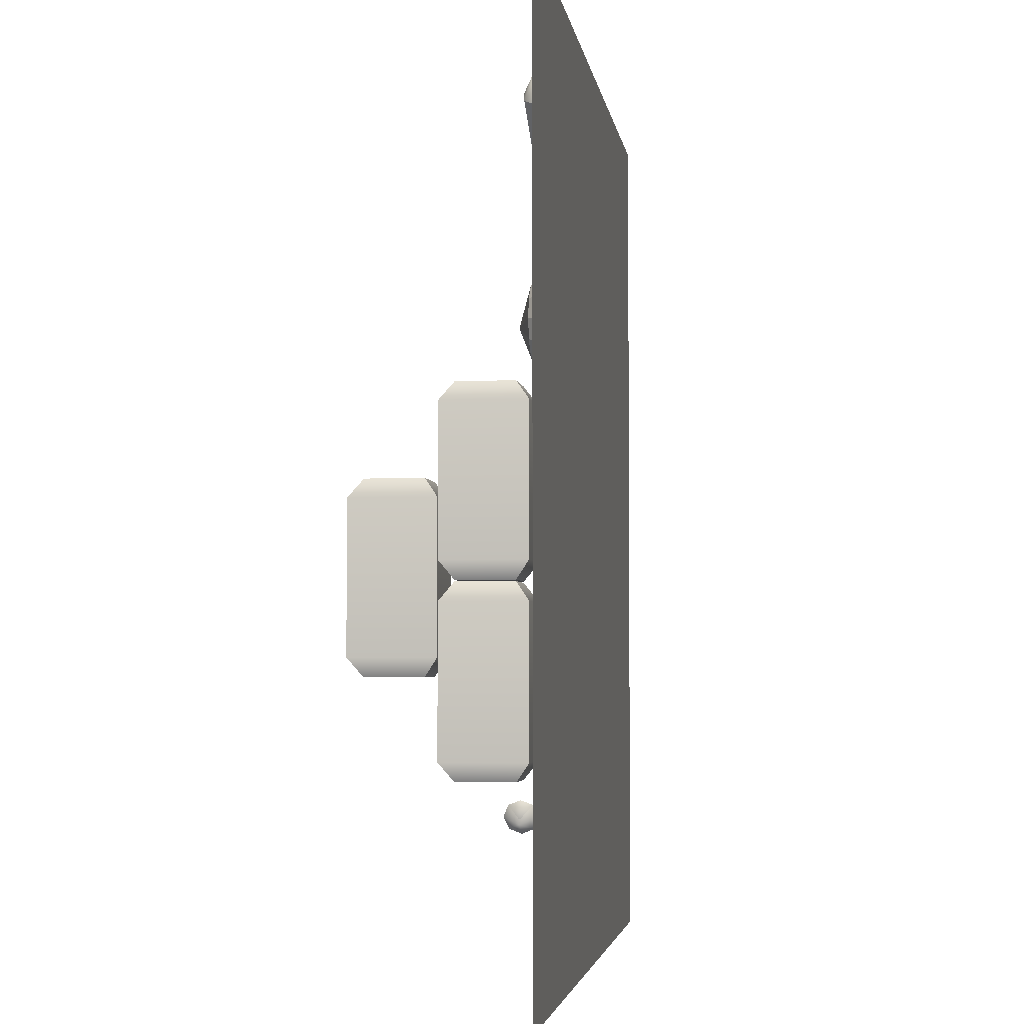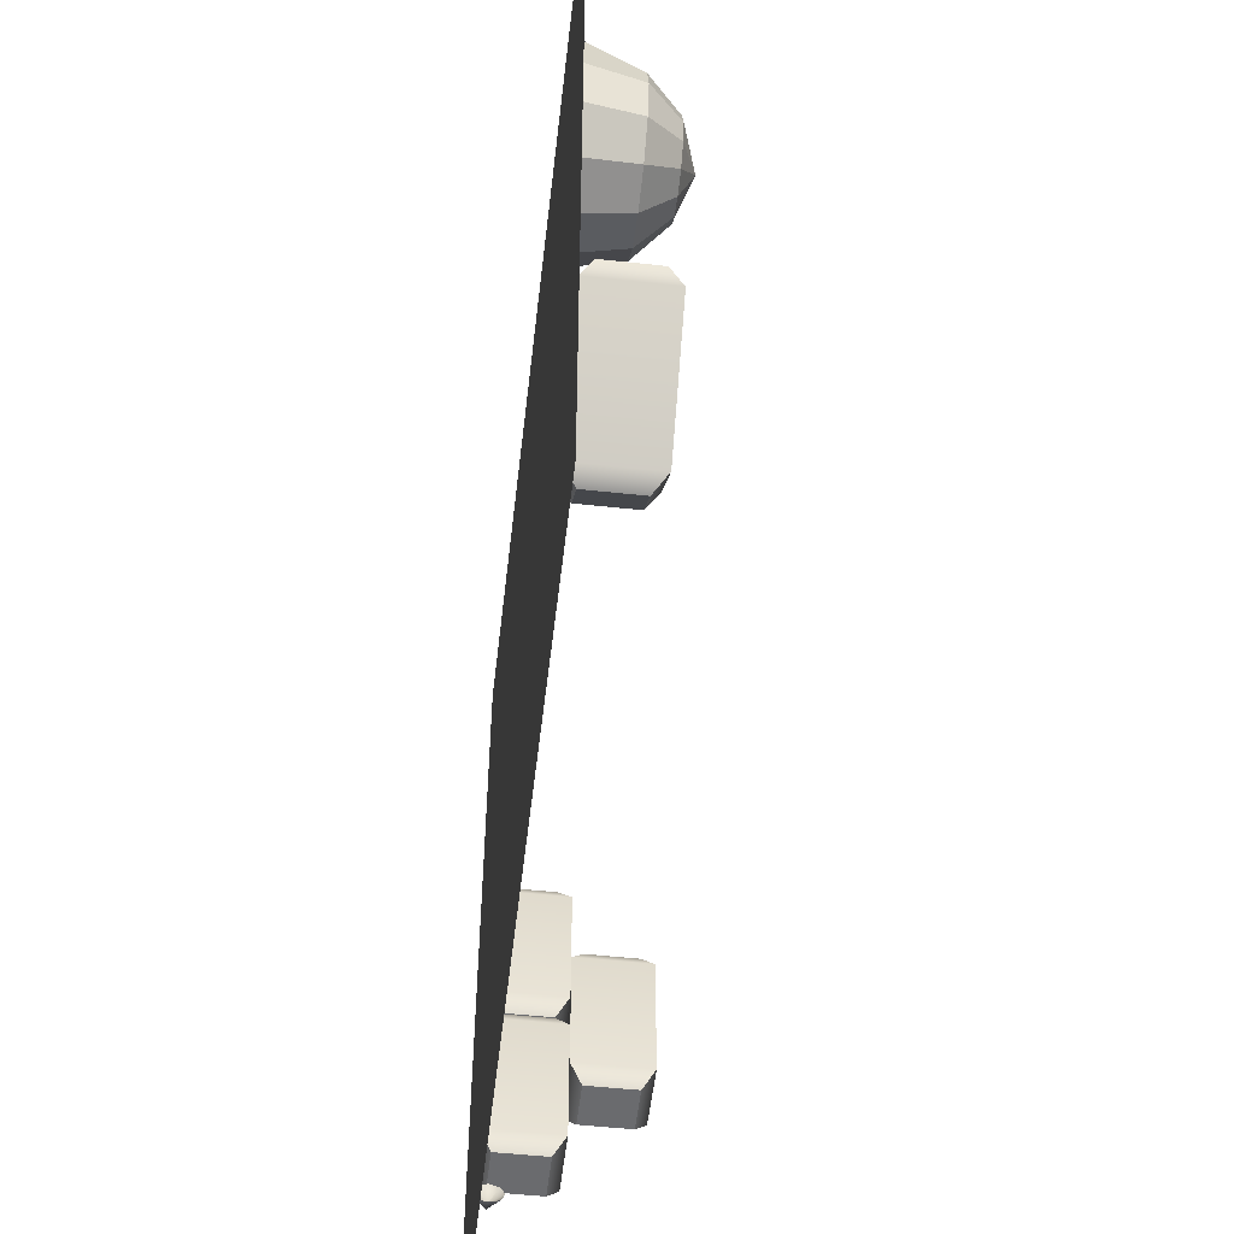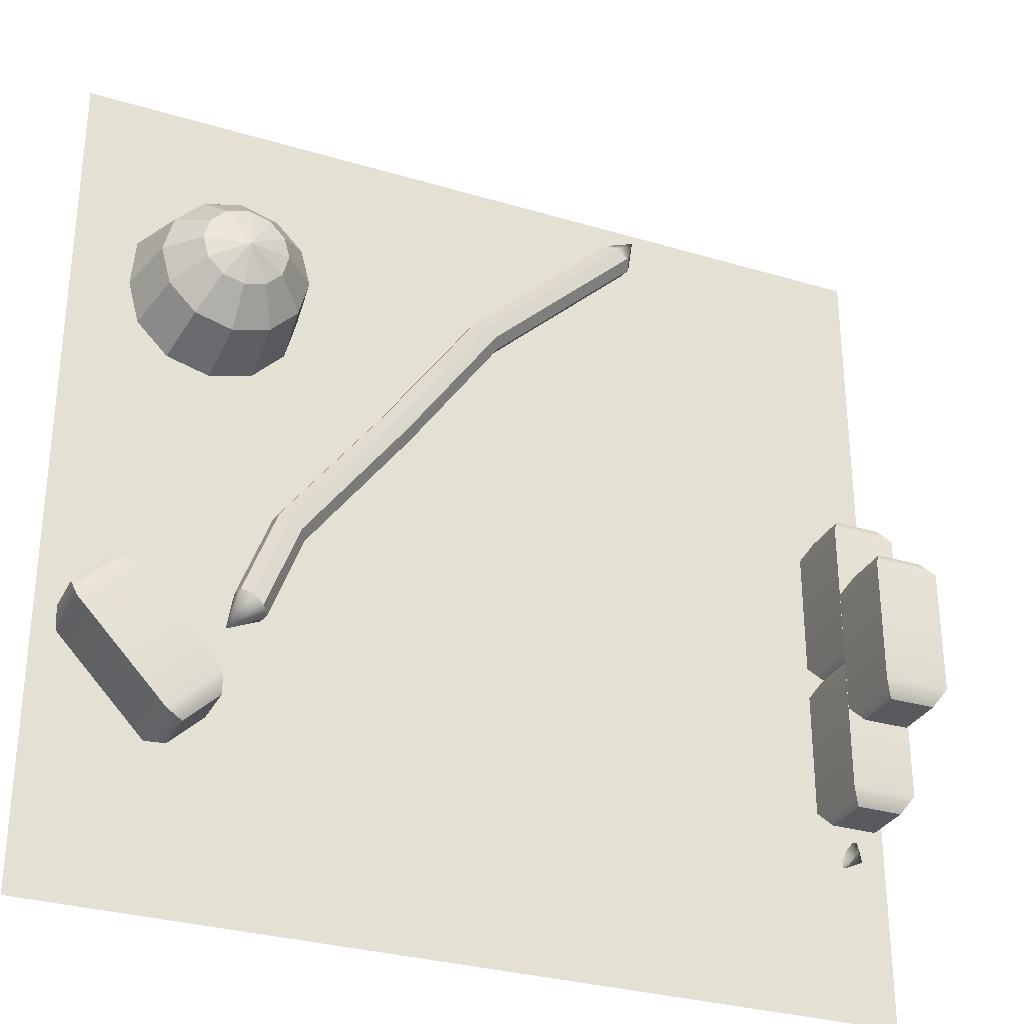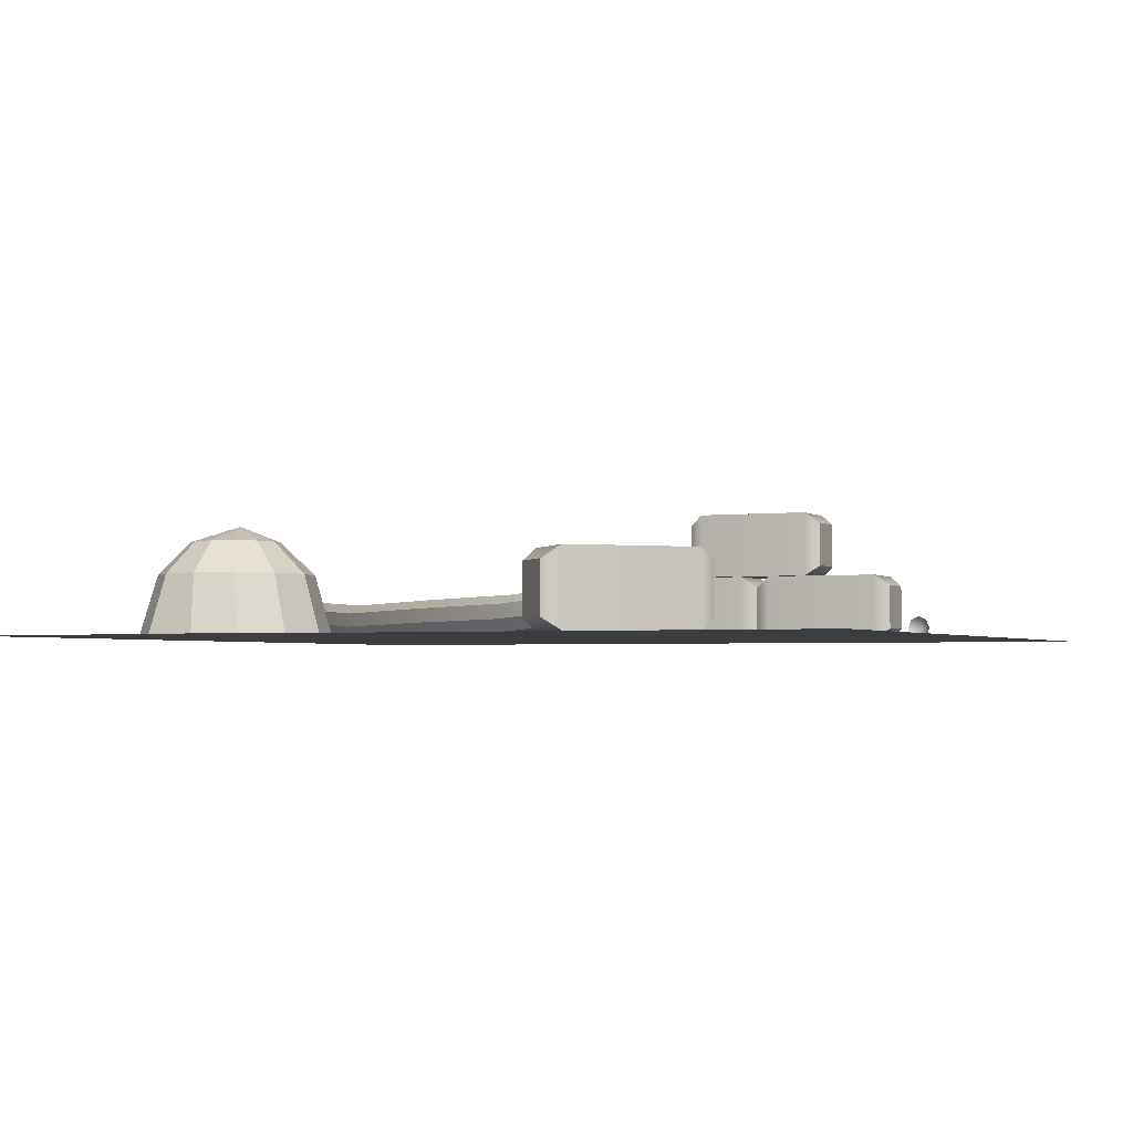
<metadata>
{"format":"obj","ext":"obj","renderer":"f3d","projection":"perspective","resolution":1024,"background":"white","views":[{"elev":-3.5,"azim":-82.3,"up":"+Z"},{"elev":-53.3,"azim":83.4,"up":"+Z"},{"elev":-30.7,"azim":156.7,"up":"+Z"},{"elev":-2.6,"azim":114.0,"up":"+Y"}]}
</metadata>
<code>
g default
v -4.494 0.2943 -2.987
v -4.459 0.3426 -3.098
v -4.425 0.2943 -3.21
v -4.411 0.1777 -3.256
v -4.425 0.06104 -3.21
v -4.459 0.01274 -3.098
v -4.494 0.06104 -2.987
v -4.508 0.1777 -2.941
v -4.494 0.2943 -2.987
v -4.494 0.2943 -2.987
v -4.494 0.2943 -2.987
v -4.494 0.2943 -2.987
v -4.494 0.2943 -2.987
v -4.494 0.2943 -2.987
v -4.494 0.2943 -2.987
v -4.494 0.2943 -2.987
v -4.494 0.2943 -2.987
v -4.494 0.2943 -2.987
v -4.494 0.2943 -2.987
v -4.494 0.2943 -2.987
v -4.494 0.2943 -2.987
v -4.494 0.2943 -2.987
v -4.494 0.2943 -2.987
v -4.494 0.2943 -2.987
v -4.459 0.3426 -3.098
v -4.459 0.3426 -3.098
v -4.459 0.3426 -3.098
v -4.459 0.3426 -3.098
v -4.459 0.3426 -3.098
v -4.459 0.3426 -3.098
v -4.459 0.3426 -3.098
v -4.459 0.3426 -3.098
v -4.459 0.3426 -3.098
v -4.459 0.3426 -3.098
v -4.459 0.3426 -3.098
v -4.459 0.3426 -3.098
v -4.459 0.3426 -3.098
v -4.459 0.3426 -3.098
v -4.459 0.3426 -3.098
v -4.459 0.3426 -3.098
v -4.596 0.1777 -3.111
v -4.425 0.2943 -3.21
v -4.425 0.2943 -3.21
v -4.425 0.2943 -3.21
v -4.425 0.2943 -3.21
v -4.425 0.2943 -3.21
v -4.425 0.2943 -3.21
v -4.425 0.2943 -3.21
v -4.425 0.2943 -3.21
v -4.425 0.2943 -3.21
v -4.425 0.2943 -3.21
v -4.425 0.2943 -3.21
v -4.425 0.2943 -3.21
v -4.425 0.2943 -3.21
v -4.425 0.2943 -3.21
v -4.425 0.2943 -3.21
v -4.425 0.2943 -3.21
v -4.411 0.1777 -3.256
v -4.411 0.1777 -3.256
v -4.411 0.1777 -3.256
v -4.411 0.1777 -3.256
v -4.411 0.1777 -3.256
v -4.411 0.1777 -3.256
v -4.411 0.1777 -3.256
v -4.411 0.1777 -3.256
v -4.411 0.1777 -3.256
v -4.411 0.1777 -3.256
v -4.411 0.1777 -3.256
v -4.411 0.1777 -3.256
v -4.411 0.1777 -3.256
v -4.411 0.1777 -3.256
v -4.411 0.1777 -3.256
v -4.411 0.1777 -3.256
v -4.425 0.06104 -3.21
v -4.425 0.06104 -3.21
v -4.425 0.06104 -3.21
v -4.425 0.06104 -3.21
v -4.425 0.06104 -3.21
v -4.425 0.06104 -3.21
v -4.425 0.06104 -3.21
v -4.425 0.06104 -3.21
v -4.425 0.06104 -3.21
v -4.425 0.06104 -3.21
v -4.425 0.06104 -3.21
v -4.425 0.06104 -3.21
v -4.425 0.06104 -3.21
v -4.425 0.06104 -3.21
v -4.425 0.06104 -3.21
v -4.425 0.06104 -3.21
v -4.459 0.01274 -3.098
v -4.459 0.01274 -3.098
v -4.459 0.01274 -3.098
v -4.459 0.01274 -3.098
v -4.459 0.01274 -3.098
v -4.459 0.01274 -3.098
v -4.459 0.01274 -3.098
v -4.459 0.01274 -3.098
v -4.459 0.01274 -3.098
v -4.459 0.01274 -3.098
v -4.459 0.01274 -3.098
v -4.459 0.01274 -3.098
v -4.459 0.01274 -3.098
v -4.459 0.01274 -3.098
v -4.459 0.01274 -3.098
v -4.459 0.01274 -3.098
v -4.494 0.06104 -2.987
v -4.494 0.06104 -2.987
v -4.494 0.06104 -2.987
v -4.494 0.06104 -2.987
v -4.494 0.06104 -2.987
v -4.494 0.06104 -2.987
v -4.494 0.06104 -2.987
v -4.494 0.06104 -2.987
v -4.494 0.06104 -2.987
v -4.494 0.06104 -2.987
v -4.494 0.06104 -2.987
v -4.494 0.06104 -2.987
v -4.494 0.06104 -2.987
v -4.494 0.06104 -2.987
v -4.494 0.06104 -2.987
v -4.494 0.06104 -2.987
v -4.508 0.1777 -2.941
v -4.508 0.1777 -2.941
v -4.508 0.1777 -2.941
v -4.508 0.1777 -2.941
v -4.508 0.1777 -2.941
v -4.508 0.1777 -2.941
v -4.508 0.1777 -2.941
v -4.508 0.1777 -2.941
v -4.508 0.1777 -2.941
v -4.508 0.1777 -2.941
v -4.508 0.1777 -2.941
v -4.508 0.1777 -2.941
v -4.508 0.1777 -2.941
v -4.508 0.1777 -2.941
v -4.508 0.1777 -2.941
v -4.508 0.1777 -2.941
v -4.618 0.1777 -3.161
v 4.409 0.1435 -1.483
v 4.802 0.1435 -1.857
v 4.409 0.7153 -1.483
v 4.802 0.7153 -1.857
v 3.145 0.7153 -2.812
v 3.538 0.7153 -3.186
v 3.145 0.1435 -2.812
v 3.538 0.1435 -3.186
v 3.686 0.8512 -2.074
v 4.248 0.8512 -2.608
v 4.248 0.007544 -2.608
v 3.686 0.007544 -2.074
v 4.758 0.8512 -2.071
v 4.758 0.007544 -2.071
v 4.197 0.007544 -1.537
v 4.197 0.8512 -1.537
v 3.747 0.007544 -3.134
v 3.747 0.8512 -3.134
v 3.186 0.8512 -2.6
v 3.186 0.007544 -2.6
v 3.728 0.01697 2.207
v 3.545 0.01697 2.024
v 3.295 0.01697 1.957
v 3.045 0.01697 2.024
v 2.862 0.01697 2.207
v 2.795 0.01697 2.457
v 2.862 0.01697 2.707
v 3.045 0.01697 2.89
v 3.295 0.01697 2.957
v 3.545 0.01697 2.89
v 3.728 0.01697 2.707
v 3.795 0.01697 2.457
v 4.045 0.01697 2.024
v 3.728 0.01697 1.707
v 3.295 0.01697 1.591
v 2.862 0.01697 1.707
v 2.545 0.01697 2.024
v 2.429 0.01697 2.457
v 2.545 0.01697 2.89
v 2.862 0.01697 3.207
v 3.295 0.01697 3.323
v 3.728 0.01697 3.207
v 4.045 0.01697 2.89
v 4.161 0.01697 2.457
v 4.211 0.01697 1.957
v 3.845 0.01697 1.591
v 3.345 0.01697 1.457
v 2.845 0.01697 1.591
v 2.479 0.01697 1.957
v 2.345 0.01697 2.457
v 2.347 0.01697 2.969
v 2.713 0.01697 3.335
v 3.297 0.01697 3.536
v 3.929 0.01697 3.391
v 4.295 0.01697 3.025
v 4.345 0.01697 2.457
v 4.045 0.6776 2.111
v 3.728 0.6776 1.794
v 3.295 0.6776 1.678
v 2.862 0.6776 1.794
v 2.545 0.6776 2.111
v 2.429 0.6776 2.544
v 2.545 0.6776 2.977
v 2.862 0.6776 3.294
v 3.295 0.6776 3.41
v 3.728 0.6776 3.294
v 4.045 0.6776 2.977
v 4.161 0.6776 2.544
v 3.728 1.044 2.313
v 3.545 1.044 2.13
v 3.295 1.044 2.063
v 3.045 1.044 2.13
v 2.862 1.044 2.313
v 2.795 1.044 2.563
v 2.862 1.044 2.813
v 3.045 1.044 2.996
v 3.295 1.044 3.063
v 3.545 1.044 2.996
v 3.728 1.044 2.813
v 3.795 1.044 2.563
v 3.295 0.01697 2.457
v 3.295 1.217 2.504
v -4.812 0.1777 -0.9305
v -4.269 0.1777 -0.9305
v -4.812 0.7495 -0.9305
v -4.269 0.7495 -0.9305
v -4.812 0.7495 -2.764
v -4.269 0.7495 -2.764
v -4.812 0.1777 -2.764
v -4.269 0.1777 -2.764
v -4.928 0.8854 -1.857
v -4.153 0.8854 -1.857
v -4.153 0.04172 -1.857
v -4.928 0.04172 -1.857
v -4.153 0.8854 -1.116
v -4.153 0.04172 -1.116
v -4.928 0.04172 -1.116
v -4.928 0.8854 -1.116
v -4.153 0.04172 -2.583
v -4.153 0.8854 -2.583
v -4.928 0.8854 -2.583
v -4.928 0.04172 -2.583
v -4.812 0.1777 0.9169
v -4.269 0.1777 0.9169
v -4.812 0.7495 0.9169
v -4.269 0.7495 0.9169
v -4.812 0.7495 -0.9169
v -4.269 0.7495 -0.9169
v -4.812 0.1777 -0.9169
v -4.269 0.1777 -0.9169
v -4.928 0.8854 -0.009169
v -4.153 0.8854 -0.009169
v -4.153 0.04172 -0.009169
v -4.928 0.04172 -0.009169
v -4.153 0.8854 0.7317
v -4.153 0.04172 0.7317
v -4.928 0.04172 0.7317
v -4.928 0.8854 0.7317
v -4.153 0.04172 -0.7353
v -4.153 0.8854 -0.7353
v -4.928 0.8854 -0.7353
v -4.928 0.04172 -0.7353
v -5.018 -0 5.018
v 0 -0 5.018
v 5.018 -0 5.018
v -5.018 0 0
v 0 0 0
v 5.018 0 0
v -5.018 0 -5.018
v 0 0 -5.018
v 5.018 0 -5.018
v -4.812 1.025 0.02424
v -4.269 1.025 0.02424
v -4.812 1.597 0.02424
v -4.269 1.597 0.02424
v -4.812 1.597 -1.81
v -4.269 1.597 -1.81
v -4.812 1.025 -1.81
v -4.269 1.025 -1.81
v -4.928 1.733 -0.9018
v -4.153 1.733 -0.9018
v -4.153 0.8894 -0.9018
v -4.928 0.8894 -0.9018
v -4.153 1.733 -0.161
v -4.153 0.8894 -0.161
v -4.928 0.8894 -0.161
v -4.928 1.733 -0.161
v -4.153 0.8894 -1.628
v -4.153 1.733 -1.628
v -4.928 1.733 -1.628
v -4.928 0.8894 -1.628
v 2.933 0.4294 -1.387
v 2.826 0.5294 -1.468
v 2.695 0.5054 -1.568
v 2.615 0.3714 -1.628
v 2.634 0.206 -1.614
v 2.741 0.1061 -1.533
v 2.873 0.1301 -1.433
v 2.952 0.264 -1.372
v -1.463 0.4294 4.412
v -1.57 0.5294 4.331
v -1.701 0.5054 4.231
v -1.781 0.3714 4.171
v -1.762 0.206 4.185
v -1.655 0.1061 4.266
v -1.523 0.1301 4.366
v -1.444 0.264 4.426
v 3.04 0.3177 -1.839
v -1.869 0.3177 4.637
v 2.527 0.3491 -0.3279
v 2.421 0.4491 -0.4088
v 2.289 0.4251 -0.5088
v 2.209 0.2912 -0.5692
v 2.228 0.1258 -0.5546
v 2.335 0.02577 -0.4737
v 2.467 0.04978 -0.3738
v 2.546 0.1837 -0.3134
v 1.339 0.3463 1.258
v 1.358 0.1809 1.272
v 1.279 0.047 1.212
v 1.147 0.02299 1.112
v 1.04 0.123 1.031
v 1.021 0.2884 1.016
v 1.101 0.4223 1.077
v 1.232 0.4463 1.177
v 0.242 0.326 2.837
v 0.2611 0.1606 2.852
v 0.1814 0.02671 2.791
v 0.04964 0.0027 2.691
v -0.05708 0.1027 2.61
v -0.07621 0.2681 2.596
v 0.003459 0.402 2.656
v 0.1353 0.426 2.756
g pCylinder3
f 40 24 41
f 57 40 41
f 73 57 41
f 89 73 41
f 105 89 41
f 121 105 41
f 137 121 41
f 24 137 41
f 2 1 9 25
f 25 9 10 26
f 26 10 11 27
f 27 11 12 28
f 28 12 13 29
f 29 13 14 30
f 30 14 15 31
f 31 15 16 32
f 32 16 17 33
f 33 17 18 34
f 34 18 19 35
f 35 19 20 36
f 36 20 21 37
f 37 21 22 38
f 38 22 23 39
f 39 23 24 40
f 3 2 25 42
f 42 25 26 43
f 43 26 27 44
f 44 27 28 45
f 45 28 29 46
f 46 29 30 47
f 47 30 31 48
f 48 31 32 49
f 49 32 33 50
f 50 33 34 51
f 51 34 35 52
f 52 35 36 53
f 53 36 37 54
f 54 37 38 55
f 55 38 39 56
f 56 39 40 57
f 4 3 42 58
f 58 42 43 59
f 59 43 44 60
f 60 44 45 61
f 61 45 46 62
f 62 46 47 63
f 63 47 48 64
f 64 48 49 65
f 65 49 50 66
f 66 50 51 67
f 67 51 52 68
f 68 52 53 69
f 69 53 54 70
f 70 54 55 71
f 71 55 56 72
f 72 56 57 73
f 5 4 58 74
f 74 58 59 75
f 75 59 60 76
f 76 60 61 77
f 77 61 62 78
f 78 62 63 79
f 79 63 64 80
f 80 64 65 81
f 81 65 66 82
f 82 66 67 83
f 83 67 68 84
f 84 68 69 85
f 85 69 70 86
f 86 70 71 87
f 87 71 72 88
f 88 72 73 89
f 6 5 74 90
f 90 74 75 91
f 91 75 76 92
f 92 76 77 93
f 93 77 78 94
f 94 78 79 95
f 95 79 80 96
f 96 80 81 97
f 97 81 82 98
f 98 82 83 99
f 99 83 84 100
f 100 84 85 101
f 101 85 86 102
f 102 86 87 103
f 103 87 88 104
f 104 88 89 105
f 7 6 90 106
f 106 90 91 107
f 107 91 92 108
f 108 92 93 109
f 109 93 94 110
f 110 94 95 111
f 111 95 96 112
f 112 96 97 113
f 113 97 98 114
f 114 98 99 115
f 115 99 100 116
f 116 100 101 117
f 117 101 102 118
f 118 102 103 119
f 119 103 104 120
f 120 104 105 121
f 8 7 106 122
f 122 106 107 123
f 123 107 108 124
f 124 108 109 125
f 125 109 110 126
f 126 110 111 127
f 127 111 112 128
f 128 112 113 129
f 129 113 114 130
f 130 114 115 131
f 131 115 116 132
f 132 116 117 133
f 133 117 118 134
f 134 118 119 135
f 135 119 120 136
f 136 120 121 137
f 1 8 122 9
f 9 122 123 10
f 10 123 124 11
f 11 124 125 12
f 12 125 126 13
f 13 126 127 14
f 14 127 128 15
f 15 128 129 16
f 16 129 130 17
f 17 130 131 18
f 18 131 132 19
f 19 132 133 20
f 20 133 134 21
f 21 134 135 22
f 22 135 136 23
f 23 136 137 24
f 2 138 1
f 6 7 138
f 7 8 138
f 138 8 1
f 2 3 138
f 3 4 138
f 4 5 138
f 5 6 138
f 139 140 142 141
f 156 157 147 148
f 143 144 146 145
f 149 150 158 155
f 155 156 148 149
f 157 158 150 147
f 148 147 154 151
f 151 152 149 148
f 152 153 150 149
f 153 154 147 150
f 140 152 151 142
f 139 153 152 140
f 141 154 153 139
f 151 154 141 142
f 144 156 155 146
f 143 157 156 144
f 145 158 157 143
f 155 158 145 146
f 159 160 172 171
f 160 161 173 172
f 161 162 174 173
f 162 163 175 174
f 163 164 176 175
f 164 165 177 176
f 165 166 178 177
f 166 167 179 178
f 167 168 180 179
f 168 169 181 180
f 169 170 182 181
f 170 159 171 182
f 171 172 184 183
f 172 173 185 184
f 173 174 186 185
f 174 175 187 186
f 175 176 188 187
f 176 177 189 188
f 177 178 190 189
f 178 179 191 190
f 179 180 192 191
f 180 181 193 192
f 181 182 194 193
f 182 171 183 194
f 183 184 196 195
f 184 185 197 196
f 185 186 198 197
f 186 187 199 198
f 187 188 200 199
f 188 189 201 200
f 189 190 202 201
f 190 191 203 202
f 191 192 204 203
f 192 193 205 204
f 193 194 206 205
f 194 183 195 206
f 195 196 208 207
f 196 197 209 208
f 197 198 210 209
f 198 199 211 210
f 199 200 212 211
f 200 201 213 212
f 201 202 214 213
f 202 203 215 214
f 203 204 216 215
f 204 205 217 216
f 205 206 218 217
f 206 195 207 218
f 160 159 219
f 161 160 219
f 162 161 219
f 163 162 219
f 164 163 219
f 165 164 219
f 166 165 219
f 167 166 219
f 168 167 219
f 169 168 219
f 170 169 219
f 159 170 219
f 207 208 220
f 208 209 220
f 209 210 220
f 210 211 220
f 211 212 220
f 212 213 220
f 213 214 220
f 214 215 220
f 215 216 220
f 216 217 220
f 217 218 220
f 218 207 220
f 221 222 224 223
f 238 239 229 230
f 225 226 228 227
f 231 232 240 237
f 237 238 230 231
f 239 240 232 229
f 230 229 236 233
f 233 234 231 230
f 234 235 232 231
f 235 236 229 232
f 222 234 233 224
f 221 235 234 222
f 223 236 235 221
f 233 236 223 224
f 226 238 237 228
f 225 239 238 226
f 227 240 239 225
f 237 240 227 228
f 241 242 244 243
f 258 259 249 250
f 245 246 248 247
f 251 252 260 257
f 257 258 250 251
f 259 260 252 249
f 250 249 256 253
f 253 254 251 250
f 254 255 252 251
f 255 256 249 252
f 242 254 253 244
f 241 255 254 242
f 243 256 255 241
f 253 256 243 244
f 246 258 257 248
f 245 259 258 246
f 247 260 259 245
f 257 260 247 248
f 265 264 261 262
f 263 266 265 262
f 268 267 264 265
f 266 269 268 265
f 270 271 273 272
f 287 288 278 279
f 274 275 277 276
f 280 281 289 286
f 286 287 279 280
f 288 289 281 278
f 279 278 285 282
f 282 283 280 279
f 283 284 281 280
f 284 285 278 281
f 271 283 282 273
f 270 284 283 271
f 272 285 284 270
f 282 285 272 273
f 275 287 286 277
f 274 288 287 275
f 276 289 288 274
f 286 289 276 277
f 308 309 323 316
f 309 310 322 323
f 310 311 321 322
f 311 312 320 321
f 312 313 319 320
f 313 314 318 319
f 314 315 317 318
f 315 308 316 317
f 291 290 306
f 292 291 306
f 293 292 306
f 294 293 306
f 295 294 306
f 296 295 306
f 297 296 306
f 290 297 306
f 298 299 307
f 299 300 307
f 300 301 307
f 301 302 307
f 302 303 307
f 303 304 307
f 304 305 307
f 305 298 307
f 290 291 309 308
f 291 292 310 309
f 292 293 311 310
f 293 294 312 311
f 294 295 313 312
f 295 296 314 313
f 296 297 315 314
f 297 290 308 315
f 317 316 324 325
f 318 317 325 326
f 319 318 326 327
f 320 319 327 328
f 321 320 328 329
f 322 321 329 330
f 323 322 330 331
f 316 323 331 324
f 325 324 298 305
f 326 325 305 304
f 327 326 304 303
f 328 327 303 302
f 329 328 302 301
f 330 329 301 300
f 331 330 300 299
f 324 331 299 298

</code>
